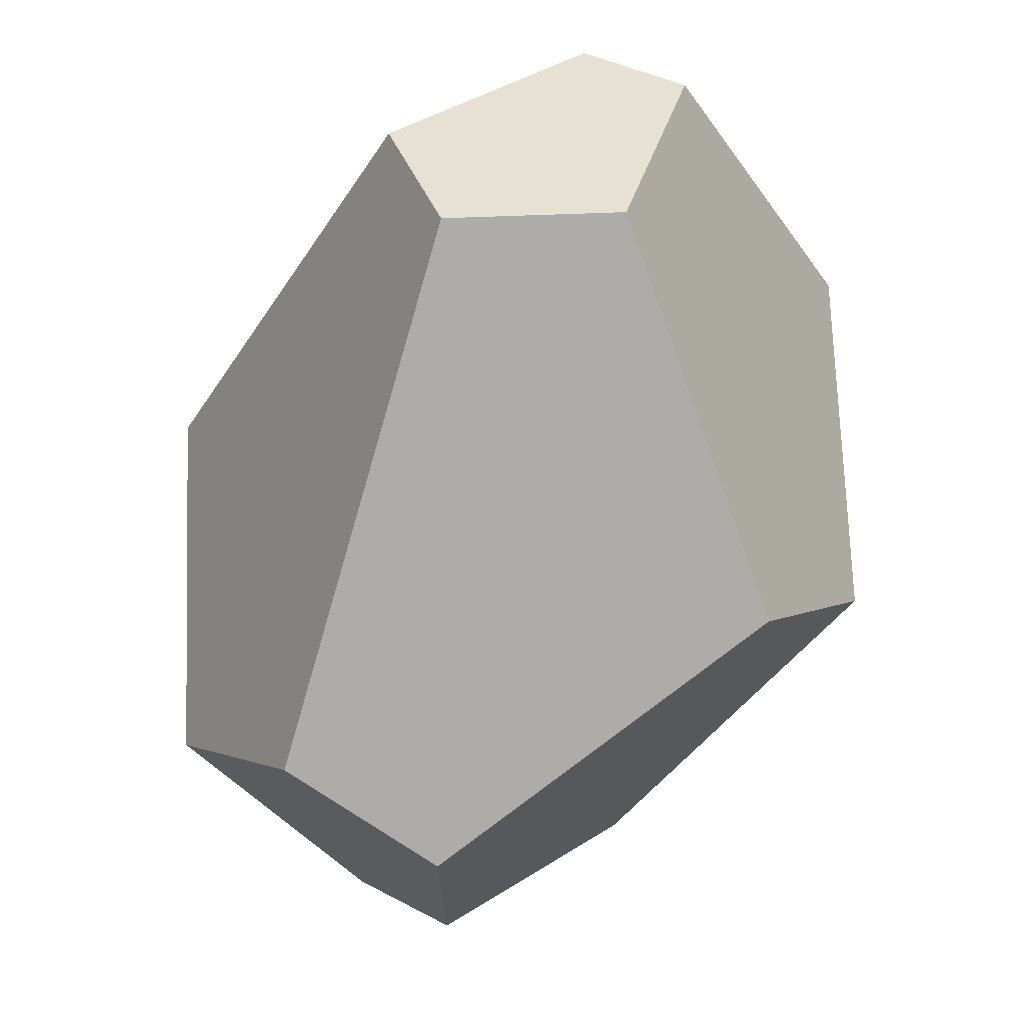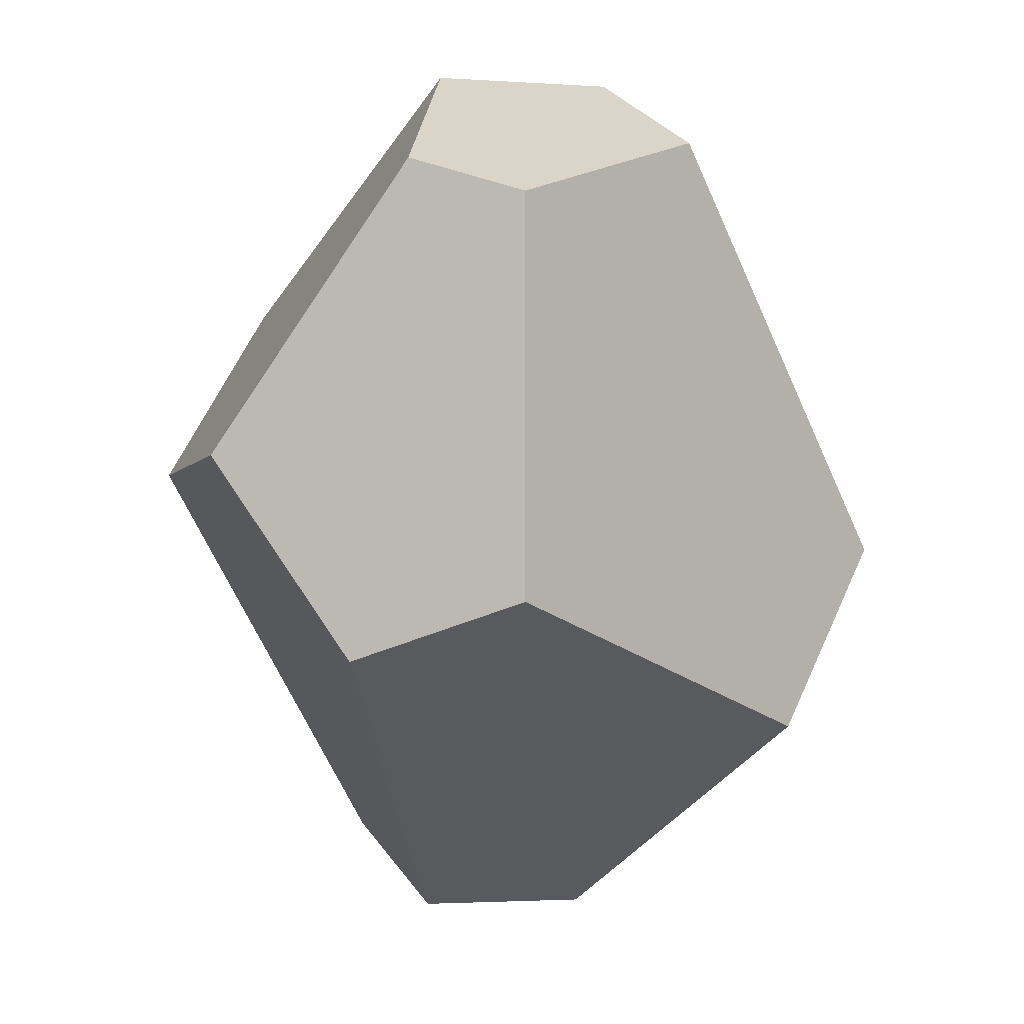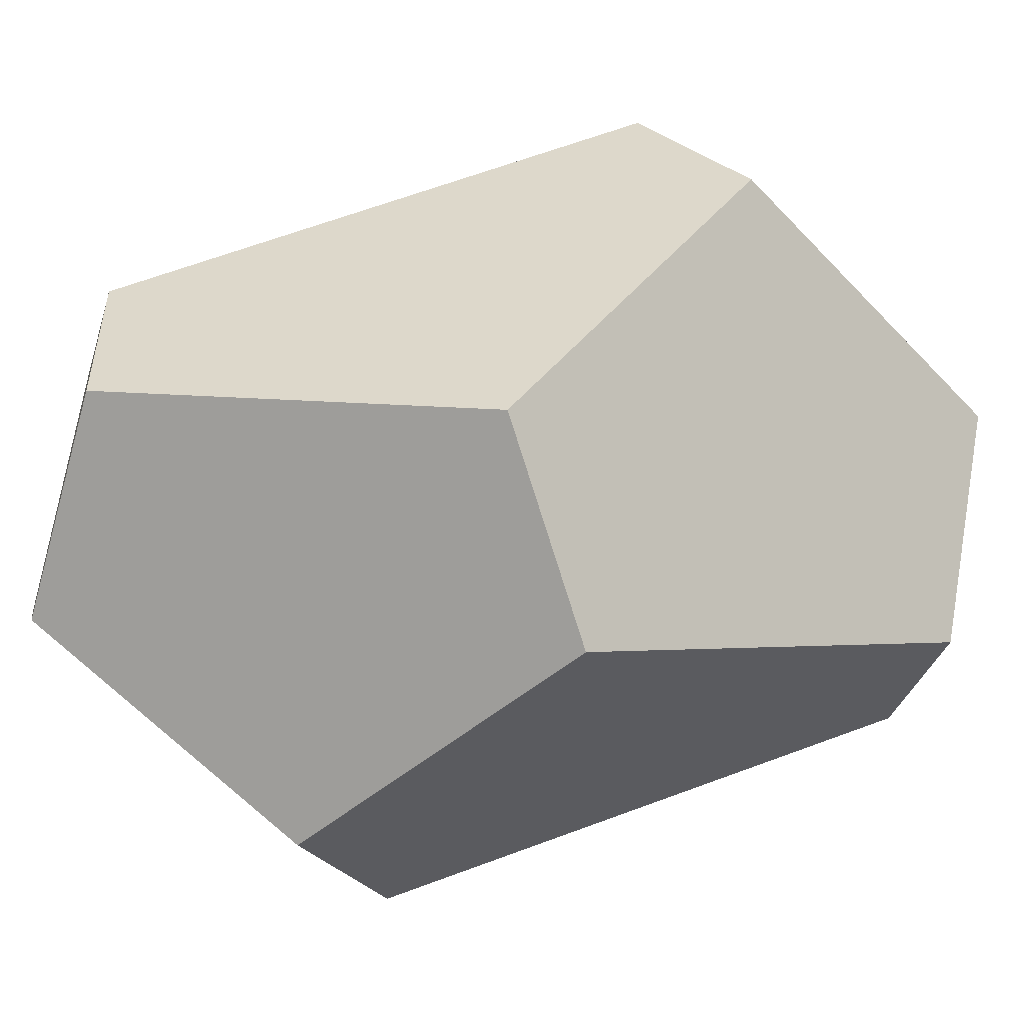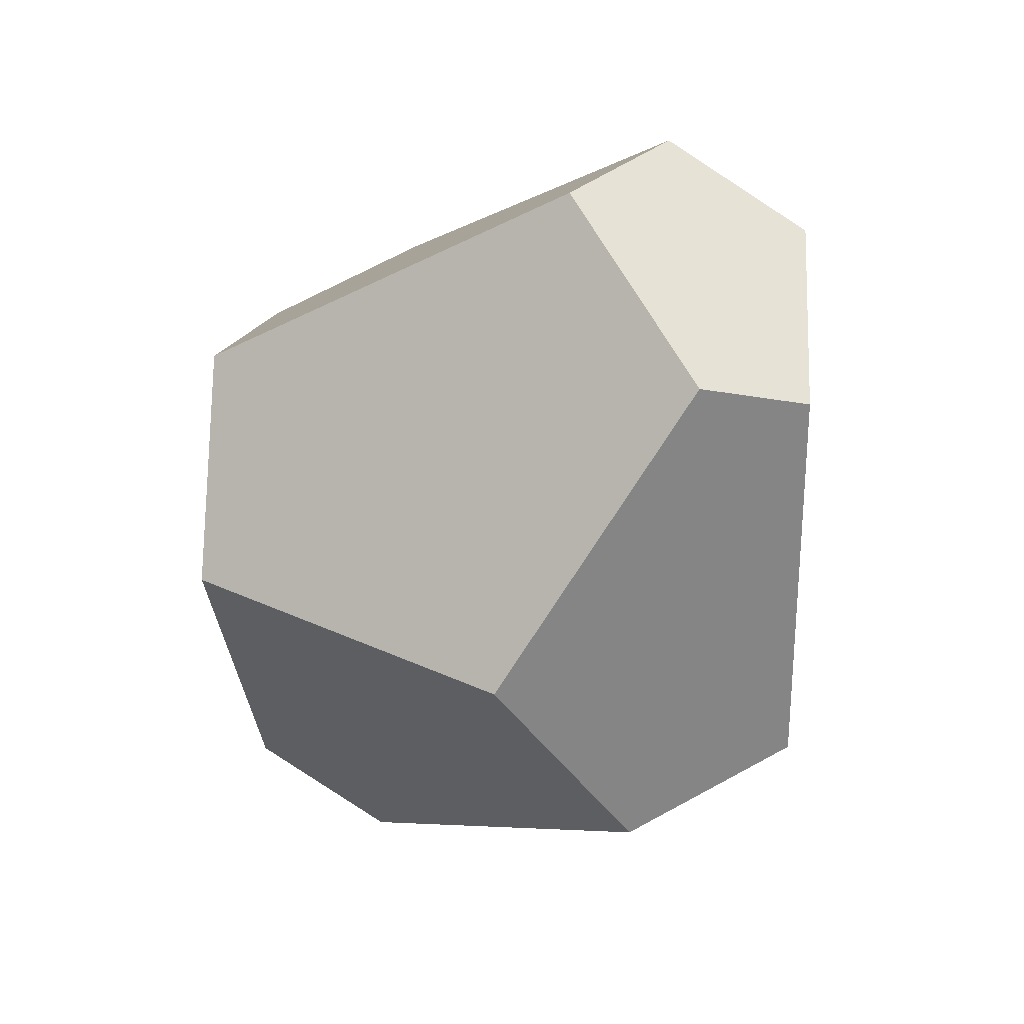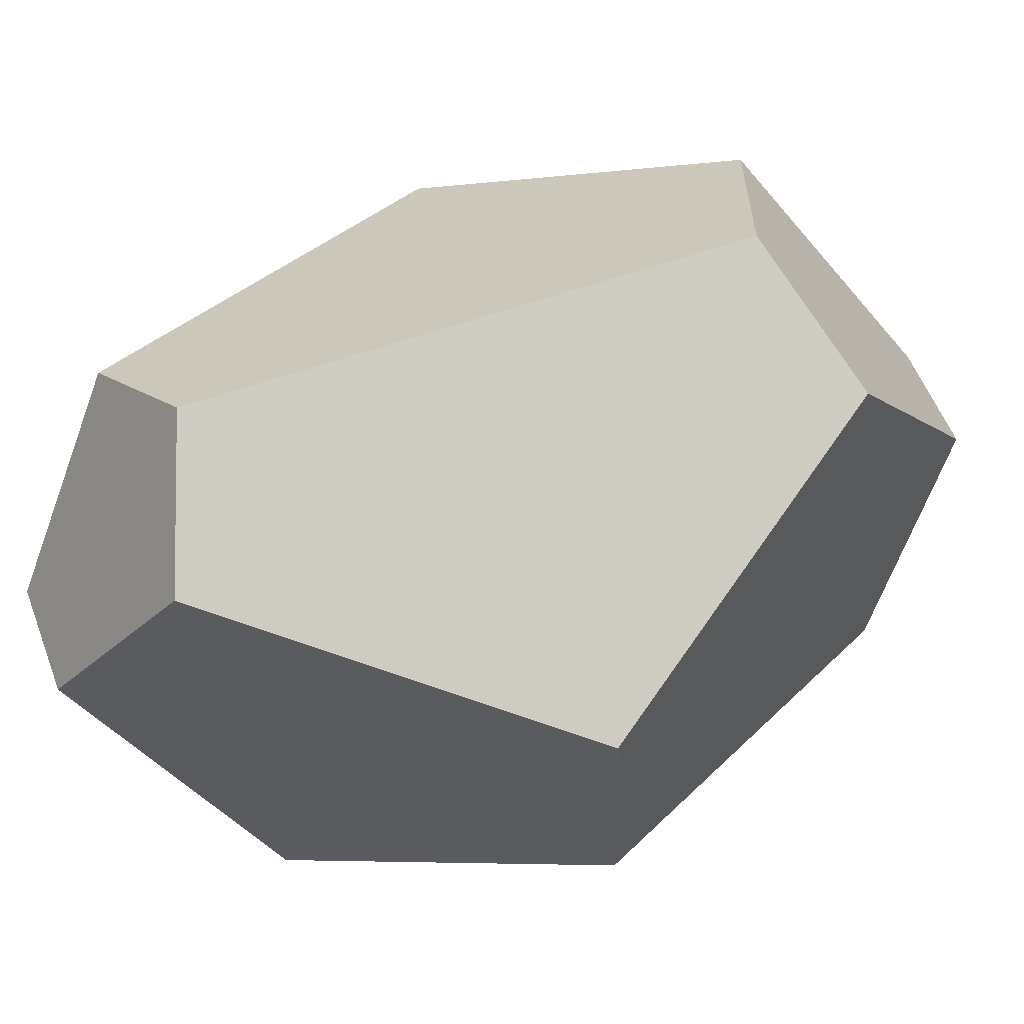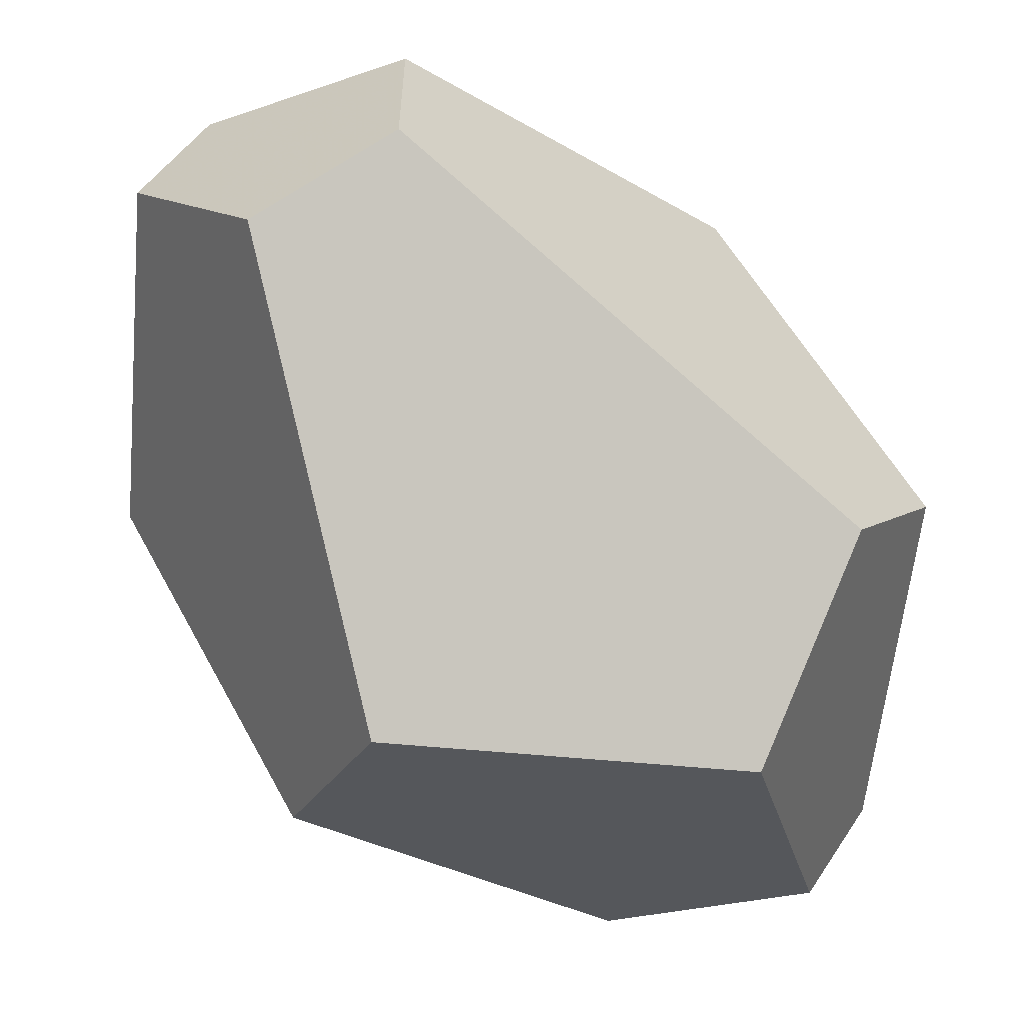
<metadata>
{"format":"obj","ext":"obj","renderer":"f3d","projection":"perspective","resolution":1024,"background":"white","views":[{"elev":71.7,"azim":-92.1,"up":"+Y"},{"elev":-2.3,"azim":75.8,"up":"+Y"},{"elev":-52.7,"azim":41.7,"up":"+Z"},{"elev":28.7,"azim":35.6,"up":"+Y"},{"elev":-5.4,"azim":22.1,"up":"+Z"},{"elev":-58.6,"azim":174.5,"up":"+Z"}]}
</metadata>
<code>
v 0.868 1.685 -0.2782
v 1.121 1.529 0.9145
v 0.5401 -0.6498 -0.8087
v 0.9994 -0.366 1.111
v -1.49 0.8769 -0.7777
v -1.031 1.161 1.142
v -1.612 -1.018 -0.5812
v -1.359 -1.174 0.6114
v 0.3427 2.01 -0.07756
v -0.8335 -1.499 -0.284
v 0.3427 2.01 0.6172
v -0.8335 -1.499 0.4108
v 1.363 1.379 0.5227
v -1.854 0.6522 -0.1895
v 1.363 -0.1413 0.5227
v -1.854 -0.8683 -0.1895
v 0.2581 0.08841 -1.265
v -1.189 0.08841 -1.265
v 0.6983 0.4225 1.598
v -0.7489 0.4225 1.598
v 0.8074 1.722 0.3397
v -0.2421 0.9497 -0.7327
v 0.8784 0.4723 -0.2613
v -0.7379 1.342 0.1429
v -1.6 -0.05374 -0.6006
v -0.5672 -0.5979 -0.8408
v 1.109 0.5646 0.9338
v -1.369 0.03859 0.5945
v 0.0764 1.109 1.174
v -1.298 -1.212 -0.006504
v 0.2471 -0.8309 0.1903
v -0.2487 -0.4388 1.066
o Default
f 21 13 1
f 21 2 13
f 21 11 2
f 21 9 11
f 21 1 9
f 22 9 1
f 22 5 9
f 22 18 5
f 22 17 18
f 22 1 17
f 23 17 1
f 23 3 17
f 23 15 3
f 23 13 15
f 23 1 13
f 24 11 9
f 24 6 11
f 24 14 6
f 24 5 14
f 24 9 5
f 25 14 5
f 25 16 14
f 25 7 16
f 25 18 7
f 25 5 18
f 26 7 18
f 26 10 7
f 26 3 10
f 26 17 3
f 26 18 17
f 27 15 13
f 27 4 15
f 27 19 4
f 27 2 19
f 27 13 2
f 28 6 14
f 28 20 6
f 28 8 20
f 28 16 8
f 28 14 16
f 29 2 11
f 29 19 2
f 29 20 19
f 29 6 20
f 29 11 6
f 30 12 8
f 30 10 12
f 30 7 10
f 30 16 7
f 30 8 16
f 31 15 4
f 31 3 15
f 31 10 3
f 31 12 10
f 31 4 12
f 32 8 12
f 32 20 8
f 32 19 20
f 32 4 19
f 32 12 4

</code>
